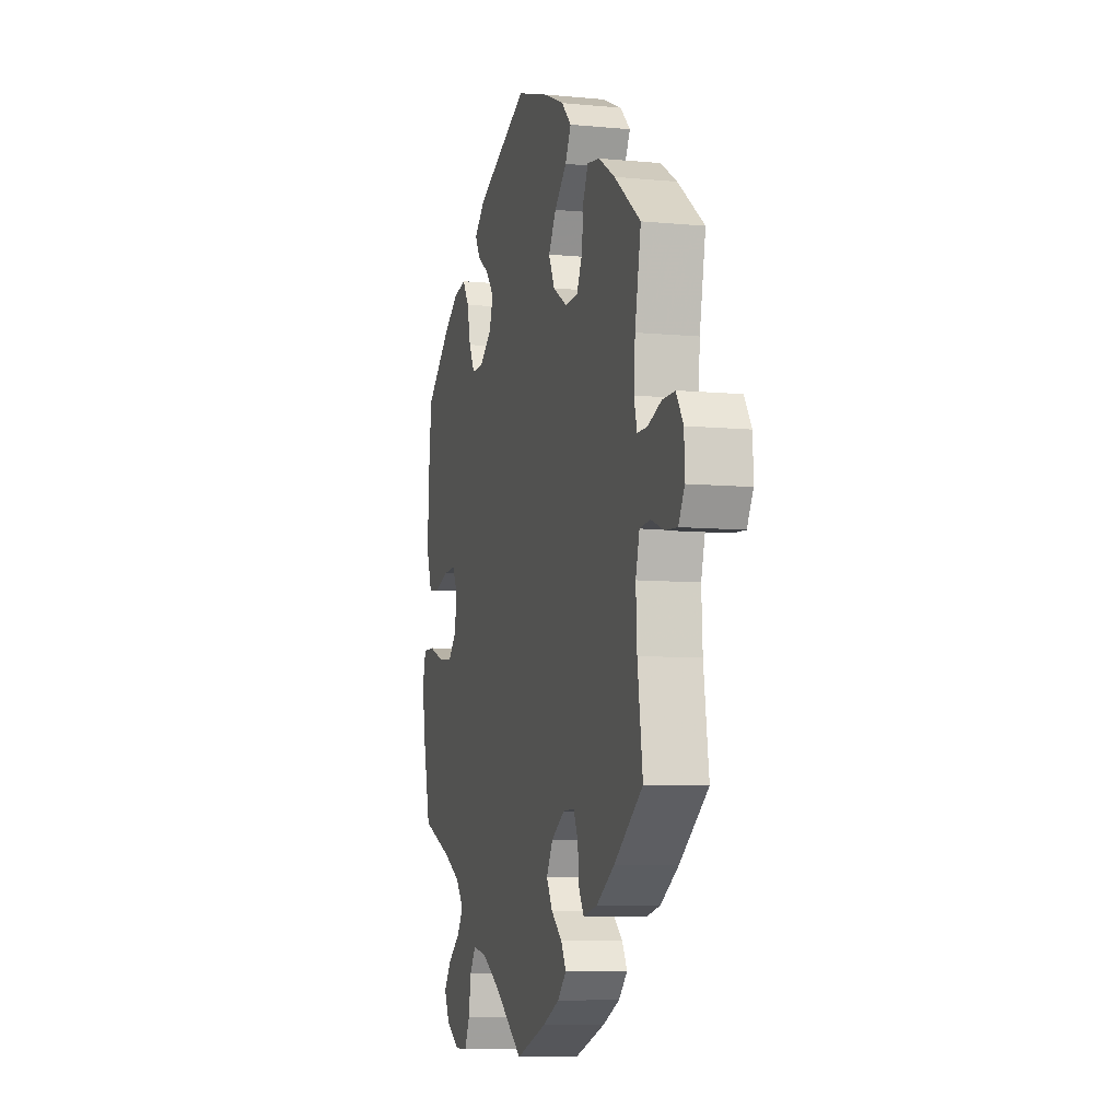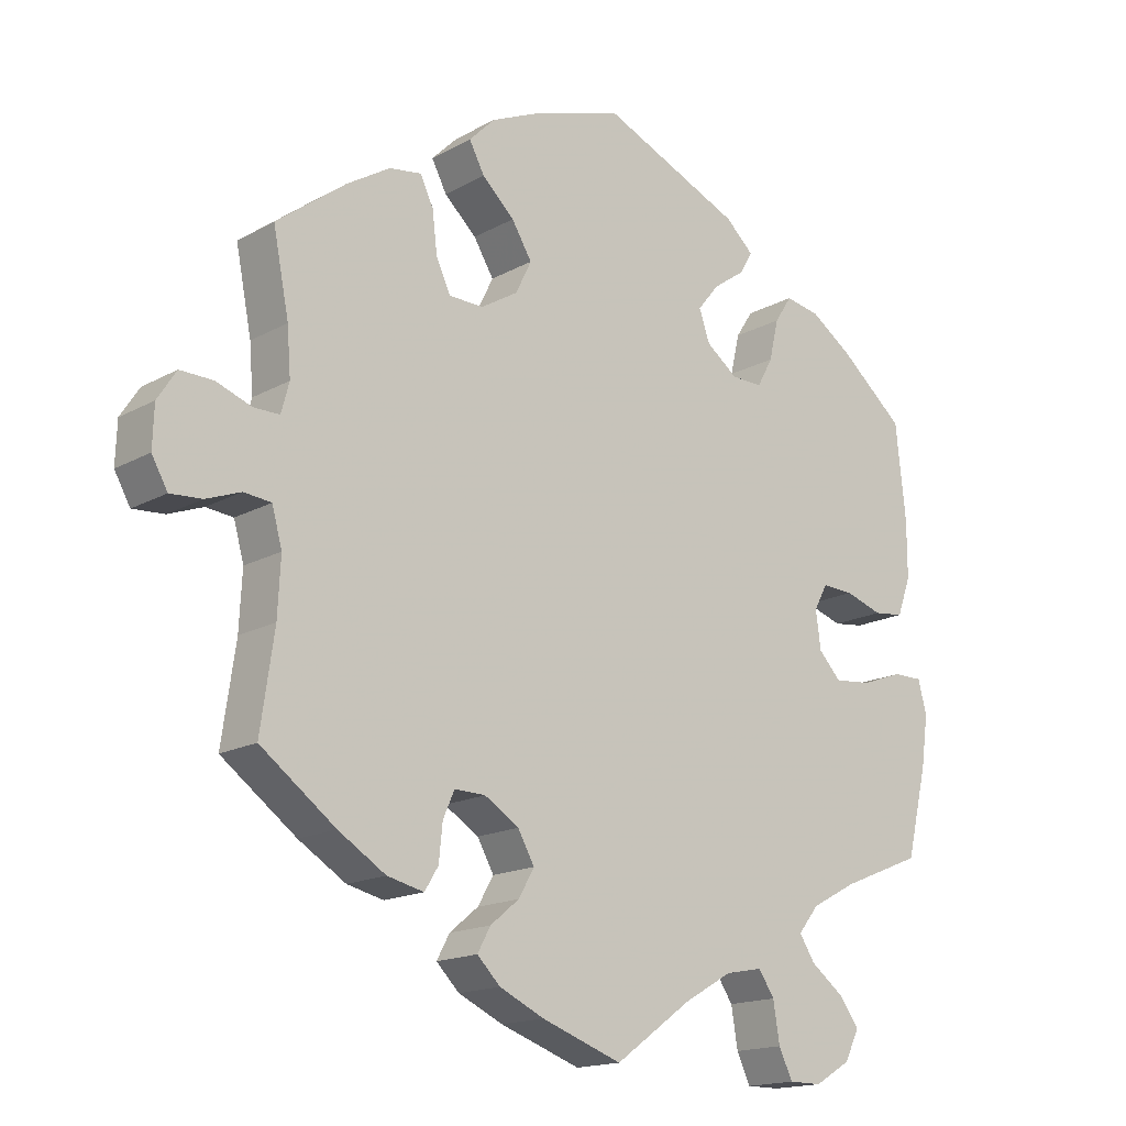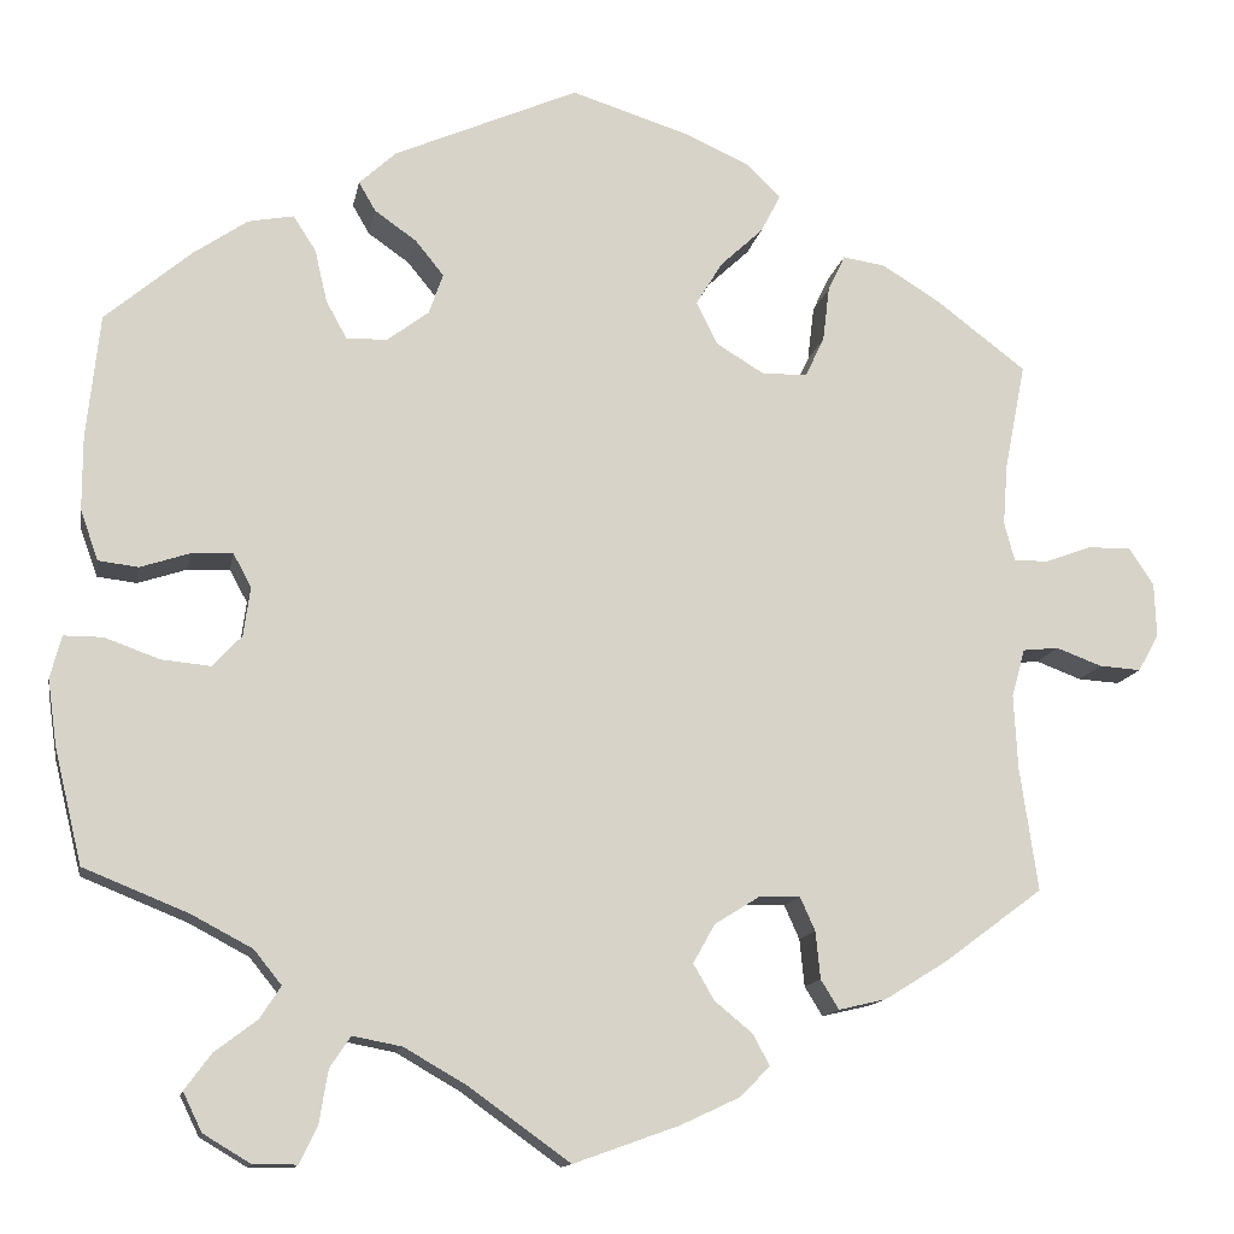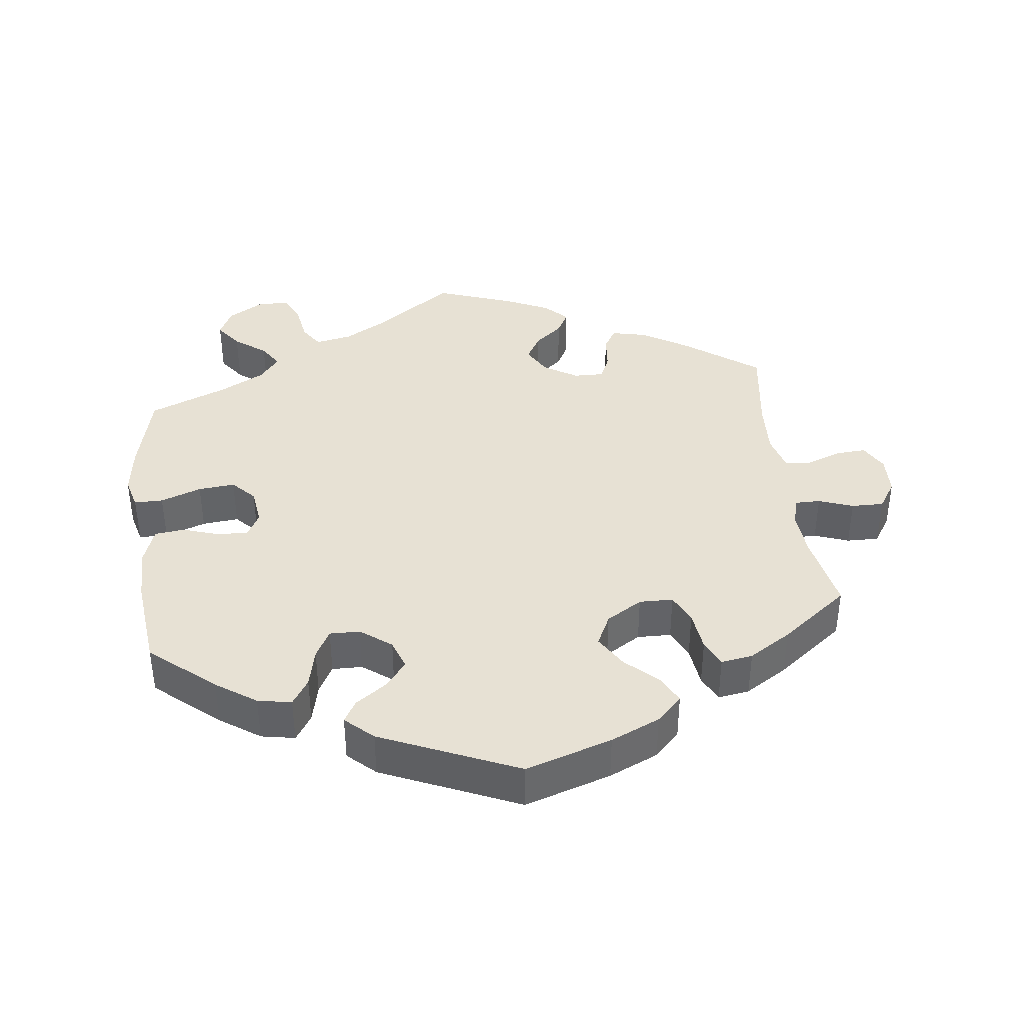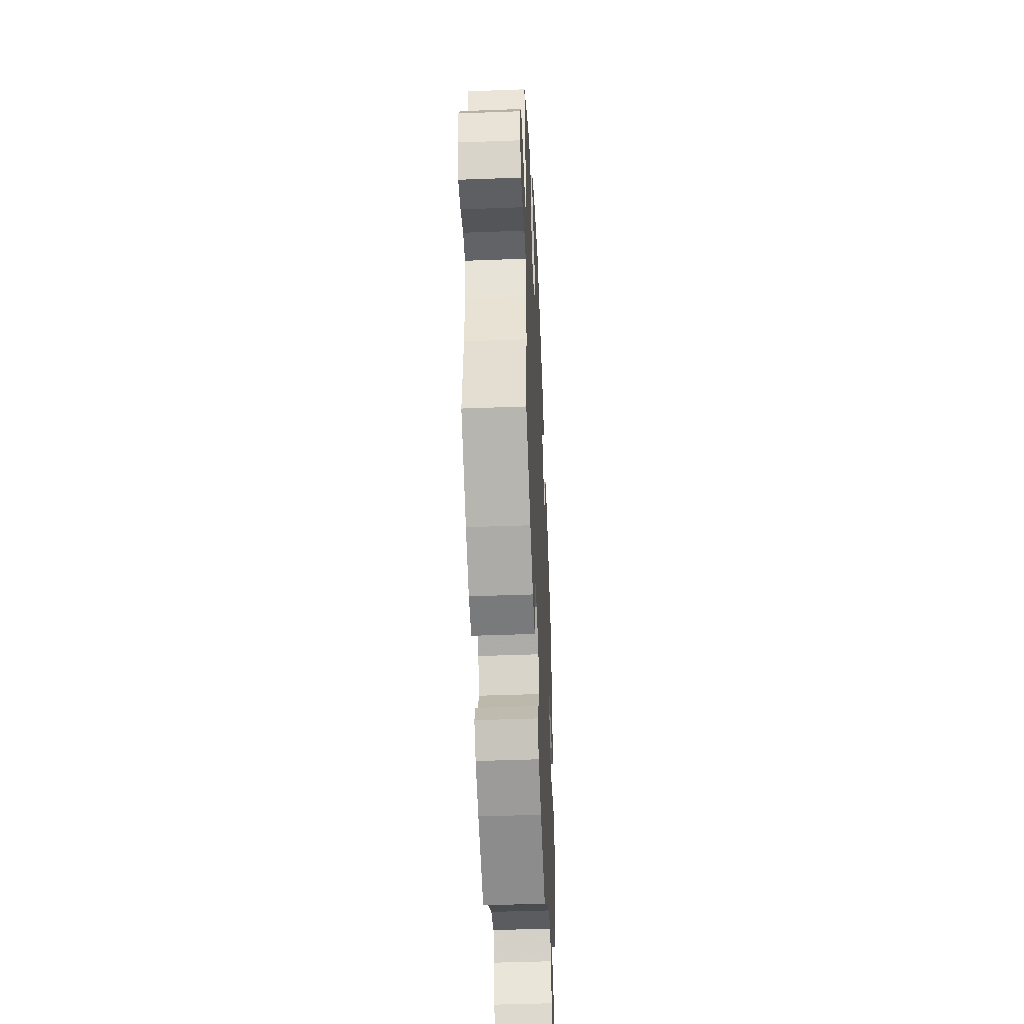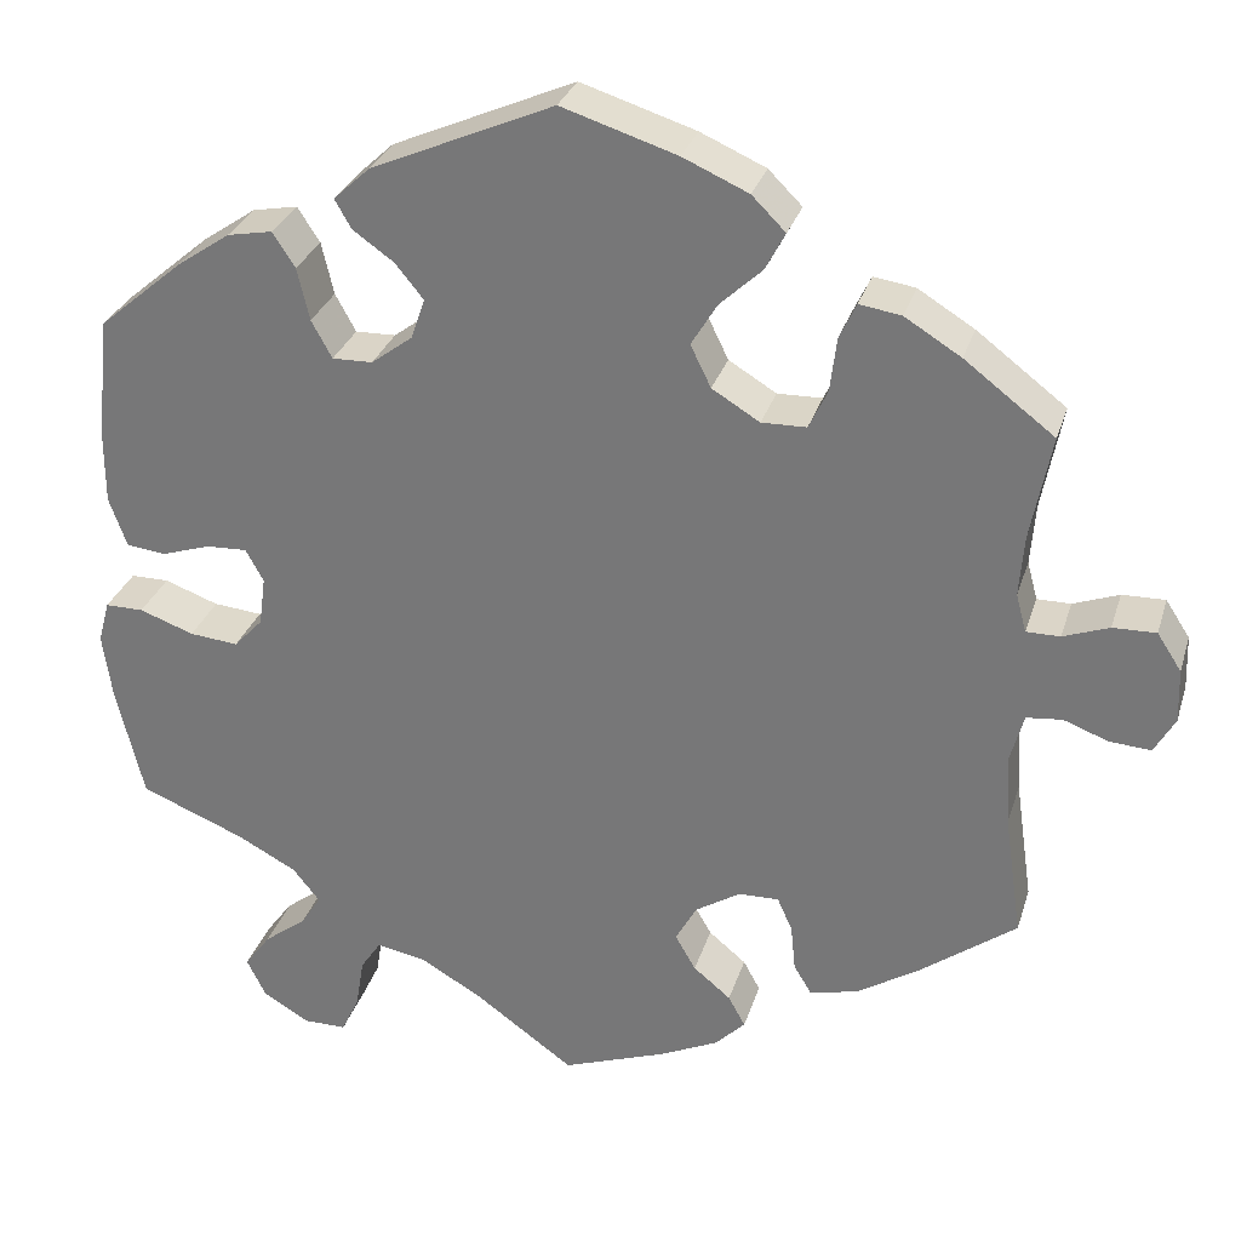
<metadata>
{"format":"obj","ext":"obj","renderer":"f3d","projection":"perspective","resolution":1024,"background":"white","views":[{"elev":-7.7,"azim":74.9,"up":"+Z"},{"elev":-16.3,"azim":138.6,"up":"+Z"},{"elev":-13.1,"azim":-10.3,"up":"+Z"},{"elev":39.4,"azim":-7.0,"up":"+Y"},{"elev":-44.8,"azim":92.5,"up":"+Z"},{"elev":29.6,"azim":15.9,"up":"+Z"}]}
</metadata>
<code>
v -0.529 0.07 -0.169
v -0.539 0.07 -0.098
v -0.527 0.07 -0.053
v -0.486 0.07 -0.053
v -0.428 0.07 -0.074
v -0.376 0.07 -0.079
v -0.345 0.07 -0.046
v -0.338 0.07 0.006
v -0.357 0.07 0.041
v -0.401 0.07 0.039
v -0.453 0.07 0.022
v -0.495 0.07 0.027
v -0.514 0.07 0.08
v -0.514 0.07 0.158
v -0.5 0.07 0.289
v -0.409 0.07 0.366
v -0.352 0.07 0.405
v -0.304 0.07 0.414
v -0.28 0.07 0.377
v -0.267 0.07 0.321
v -0.245 0.07 0.281
v -0.202 0.07 0.282
v -0.158 0.07 0.315
v -0.143 0.07 0.358
v -0.173 0.07 0.395
v -0.217 0.07 0.426
v -0.235 0.07 0.457
v -0.196 0.07 0.493
v -0.001 0.07 0.578
v 0.122 0.07 0.539
v 0.192 0.07 0.508
v 0.228 0.07 0.472
v 0.207 0.07 0.432
v 0.162 0.07 0.39
v 0.134 0.07 0.344
v 0.156 0.07 0.299
v 0.207 0.07 0.268
v 0.255 0.07 0.269
v 0.275 0.07 0.311
v 0.282 0.07 0.369
v 0.3 0.07 0.407
v 0.345 0.07 0.4
v 0.405 0.07 0.363
v 0.501 0.07 0.29
v 0.479 0.07 0.178
v 0.474 0.07 0.113
v 0.485 0.07 0.072
v 0.521 0.07 0.072
v 0.57 0.07 0.09
v 0.616 0.07 0.091
v 0.642 0.07 0.051
v 0.644 0.07 -0.006
v 0.622 0.07 -0.045
v 0.578 0.07 -0.042
v 0.53 0.07 -0.024
v 0.492 0.07 -0.028
v 0.478 0.07 -0.079
v 0.482 0.07 -0.157
v 0.501 0.07 -0.288
v 0.397 0.07 -0.365
v 0.331 0.07 -0.406
v 0.28 0.07 -0.418
v 0.261 0.07 -0.387
v 0.256 0.07 -0.337
v 0.24 0.07 -0.301
v 0.197 0.07 -0.302
v 0.149 0.07 -0.332
v 0.126 0.07 -0.373
v 0.148 0.07 -0.411
v 0.188 0.07 -0.444
v 0.206 0.07 -0.477
v 0.174 0.07 -0.509
v 0.112 0.07 -0.538
v 0 0.07 -0.578
v -0.107 0.07 -0.501
v -0.173 0.07 -0.463
v -0.225 0.07 -0.453
v -0.247 0.07 -0.486
v -0.256 0.07 -0.541
v -0.275 0.07 -0.581
v -0.321 0.07 -0.581
v -0.371 0.07 -0.551
v -0.391 0.07 -0.51
v -0.363 0.07 -0.472
v -0.318 0.07 -0.438
v -0.296 0.07 -0.404
v -0.325 0.07 -0.368
v -0.389 0.07 -0.334
v -0.5 0.07 -0.289
v -0.529 0 -0.169
v -0.539 0 -0.098
v -0.527 0 -0.053
v -0.486 0 -0.053
v -0.428 0 -0.074
v -0.376 0 -0.079
v -0.345 0 -0.046
v -0.338 0 0.006
v -0.357 0 0.041
v -0.401 0 0.039
v -0.453 0 0.022
v -0.495 0 0.027
v -0.514 0 0.08
v -0.514 0 0.158
v -0.5 0 0.289
v -0.409 0 0.366
v -0.352 0 0.405
v -0.304 0 0.414
v -0.28 0 0.377
v -0.267 0 0.321
v -0.245 0 0.281
v -0.202 0 0.282
v -0.158 0 0.315
v -0.143 0 0.358
v -0.173 0 0.395
v -0.217 0 0.426
v -0.235 0 0.457
v -0.196 0 0.493
v -0.001 0 0.578
v 0.122 0 0.539
v 0.192 0 0.508
v 0.228 0 0.472
v 0.207 0 0.432
v 0.162 0 0.39
v 0.134 0 0.344
v 0.156 0 0.299
v 0.207 0 0.268
v 0.255 0 0.269
v 0.275 0 0.311
v 0.282 0 0.369
v 0.3 0 0.407
v 0.345 0 0.4
v 0.405 0 0.363
v 0.501 0 0.29
v 0.479 0 0.178
v 0.474 0 0.113
v 0.485 0 0.072
v 0.521 0 0.072
v 0.57 0 0.09
v 0.616 0 0.091
v 0.642 0 0.051
v 0.644 0 -0.006
v 0.622 0 -0.045
v 0.578 0 -0.042
v 0.53 0 -0.024
v 0.492 0 -0.028
v 0.478 0 -0.079
v 0.482 0 -0.157
v 0.501 0 -0.288
v 0.397 0 -0.365
v 0.331 0 -0.406
v 0.28 0 -0.418
v 0.261 0 -0.387
v 0.256 0 -0.337
v 0.24 0 -0.301
v 0.197 0 -0.302
v 0.149 0 -0.332
v 0.126 0 -0.373
v 0.148 0 -0.411
v 0.188 0 -0.444
v 0.206 0 -0.477
v 0.174 0 -0.509
v 0.112 0 -0.538
v 0 0 -0.578
v -0.107 0 -0.501
v -0.173 0 -0.463
v -0.225 0 -0.453
v -0.247 0 -0.486
v -0.256 0 -0.541
v -0.275 0 -0.581
v -0.321 0 -0.581
v -0.371 0 -0.551
v -0.391 0 -0.51
v -0.363 0 -0.472
v -0.318 0 -0.438
v -0.296 0 -0.404
v -0.325 0 -0.368
v -0.389 0 -0.334
v -0.5 0 -0.289
f 88 89 1 2
f 87 88 2 3
f 86 87 3 4
f 82 83 84 85
f 82 85 86
f 81 82 86
f 78 79 80 81
f 77 78 81 86
f 76 77 86 4
f 72 73 74 75
f 69 70 71 72
f 68 69 72 75
f 67 68 75 76
f 61 62 63 64
f 61 64 65
f 58 59 60 61
f 57 58 61 65
f 56 57 65 66
f 52 53 54 55
f 52 55 56
f 51 52 56
f 48 49 50 51
f 47 48 51 56
f 46 47 56 66
f 42 43 44 45
f 39 40 41 42
f 38 39 42 45
f 37 38 45 46
f 31 32 33 34
f 31 34 35
f 30 31 35
f 29 30 35
f 28 29 35 36
f 25 26 27 28
f 24 25 28 36
f 17 18 19 20
f 17 20 21
f 16 17 21
f 15 16 21
f 14 15 21
f 13 14 21 22
f 10 11 12 13
f 9 10 13 22
f 67 76 4 5
f 37 46 66 67
f 23 24 36 37
f 8 9 22 23
f 7 8 23 37
f 6 7 37 67
f 5 6 67
f 91 90 178 177
f 92 91 177 176
f 93 92 176 175
f 174 173 172 171
f 175 174 171
f 175 171 170
f 170 169 168 167
f 175 170 167 166
f 93 175 166 165
f 164 163 162 161
f 161 160 159 158
f 164 161 158 157
f 165 164 157 156
f 153 152 151 150
f 154 153 150
f 150 149 148 147
f 154 150 147 146
f 155 154 146 145
f 144 143 142 141
f 145 144 141
f 145 141 140
f 140 139 138 137
f 145 140 137 136
f 155 145 136 135
f 134 133 132 131
f 131 130 129 128
f 134 131 128 127
f 135 134 127 126
f 123 122 121 120
f 124 123 120
f 124 120 119
f 124 119 118
f 125 124 118 117
f 117 116 115 114
f 125 117 114 113
f 109 108 107 106
f 110 109 106
f 110 106 105
f 110 105 104
f 110 104 103
f 111 110 103 102
f 102 101 100 99
f 111 102 99 98
f 94 93 165 156
f 156 155 135 126
f 126 125 113 112
f 112 111 98 97
f 126 112 97 96
f 156 126 96 95
f 156 95 94
f 1 90 91 2
f 2 91 92 3
f 3 92 93 4
f 4 93 94 5
f 5 94 95 6
f 6 95 96 7
f 7 96 97 8
f 8 97 98 9
f 9 98 99 10
f 10 99 100 11
f 11 100 101 12
f 12 101 102 13
f 13 102 103 14
f 14 103 104 15
f 15 104 105 16
f 16 105 106 17
f 17 106 107 18
f 18 107 108 19
f 19 108 109 20
f 20 109 110 21
f 21 110 111 22
f 22 111 112 23
f 23 112 113 24
f 24 113 114 25
f 25 114 115 26
f 26 115 116 27
f 27 116 117 28
f 28 117 118 29
f 29 118 119 30
f 30 119 120 31
f 31 120 121 32
f 32 121 122 33
f 33 122 123 34
f 34 123 124 35
f 35 124 125 36
f 36 125 126 37
f 37 126 127 38
f 38 127 128 39
f 39 128 129 40
f 40 129 130 41
f 41 130 131 42
f 42 131 132 43
f 43 132 133 44
f 44 133 134 45
f 45 134 135 46
f 46 135 136 47
f 47 136 137 48
f 48 137 138 49
f 49 138 139 50
f 50 139 140 51
f 51 140 141 52
f 52 141 142 53
f 53 142 143 54
f 54 143 144 55
f 55 144 145 56
f 56 145 146 57
f 57 146 147 58
f 58 147 148 59
f 59 148 149 60
f 60 149 150 61
f 61 150 151 62
f 62 151 152 63
f 63 152 153 64
f 64 153 154 65
f 65 154 155 66
f 66 155 156 67
f 67 156 157 68
f 68 157 158 69
f 69 158 159 70
f 70 159 160 71
f 71 160 161 72
f 72 161 162 73
f 73 162 163 74
f 74 163 164 75
f 75 164 165 76
f 76 165 166 77
f 77 166 167 78
f 78 167 168 79
f 79 168 169 80
f 80 169 170 81
f 81 170 171 82
f 82 171 172 83
f 83 172 173 84
f 84 173 174 85
f 85 174 175 86
f 86 175 176 87
f 87 176 177 88
f 88 177 178 89
f 89 178 90 1

</code>
